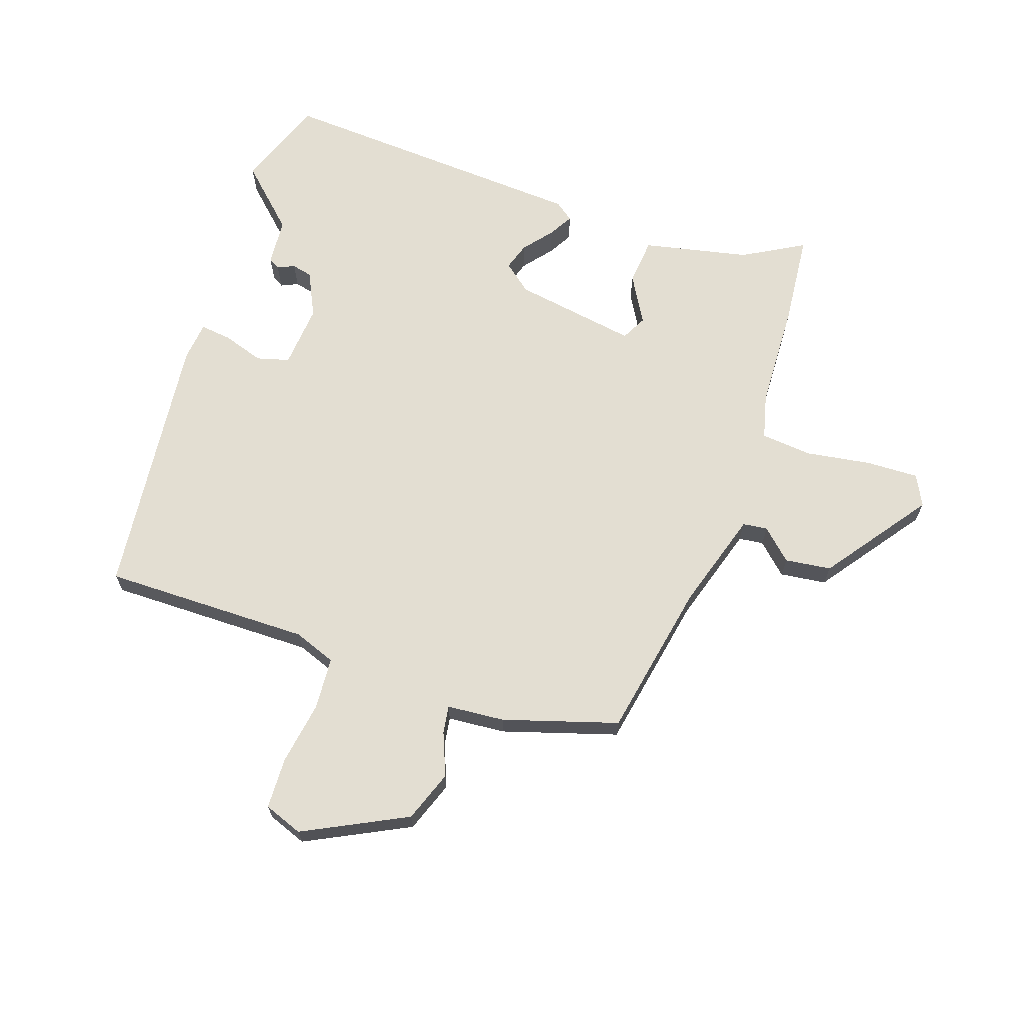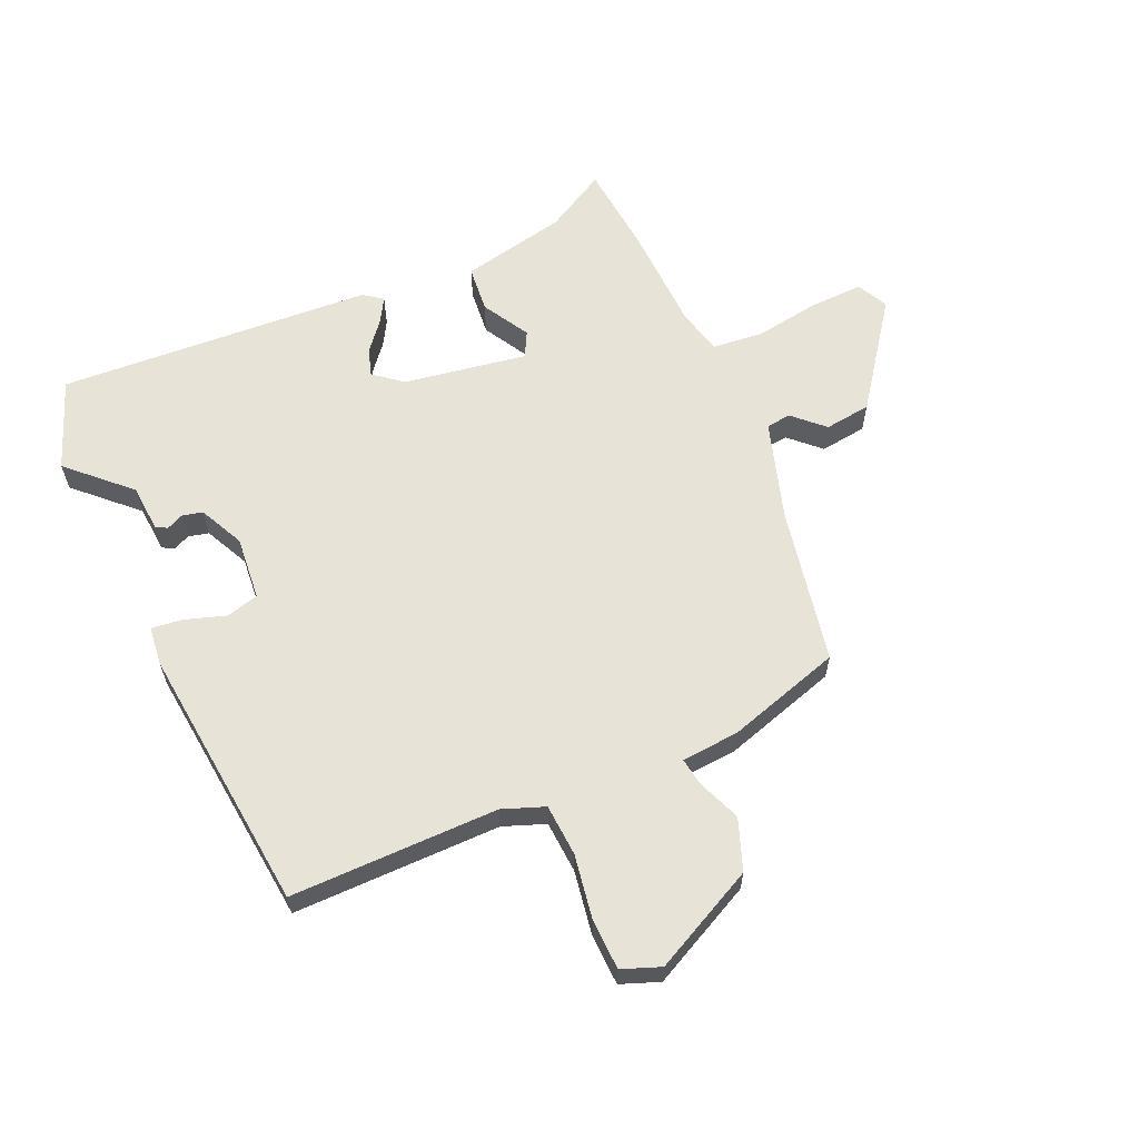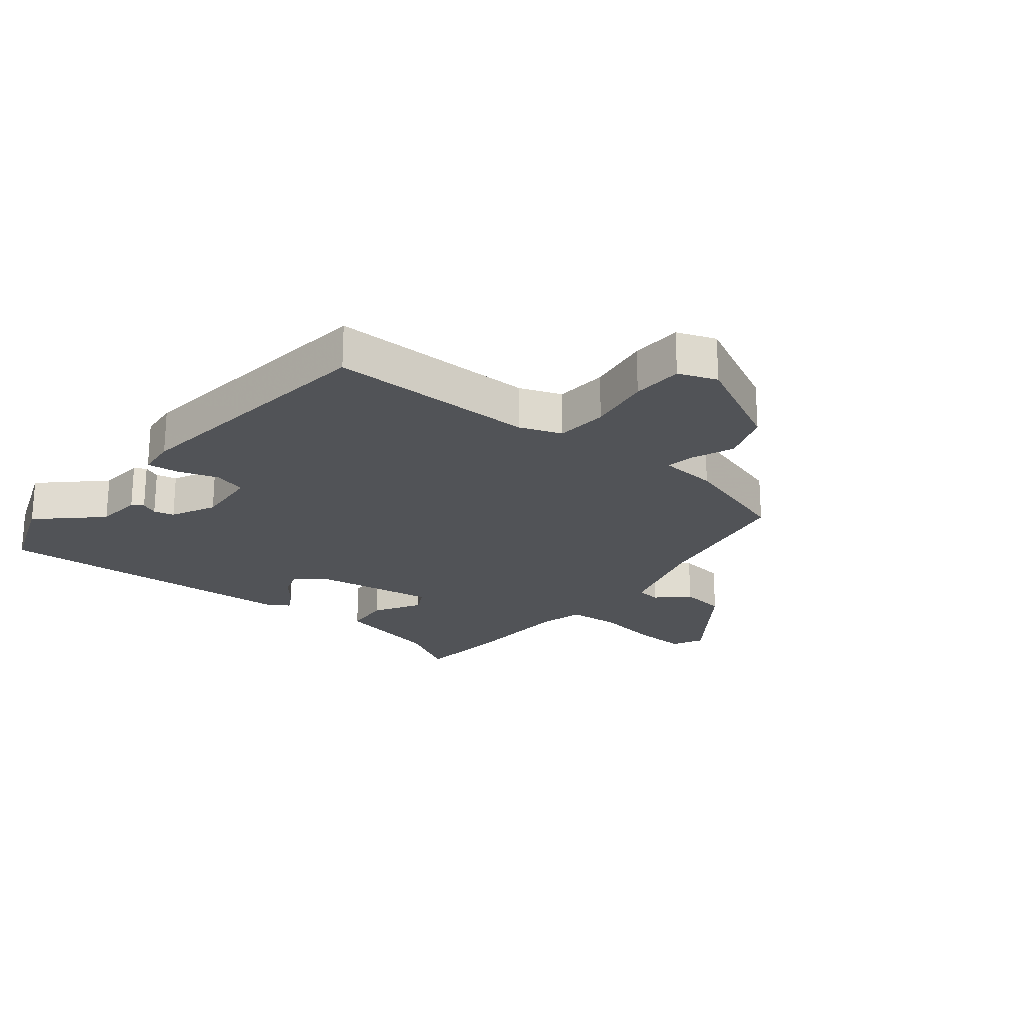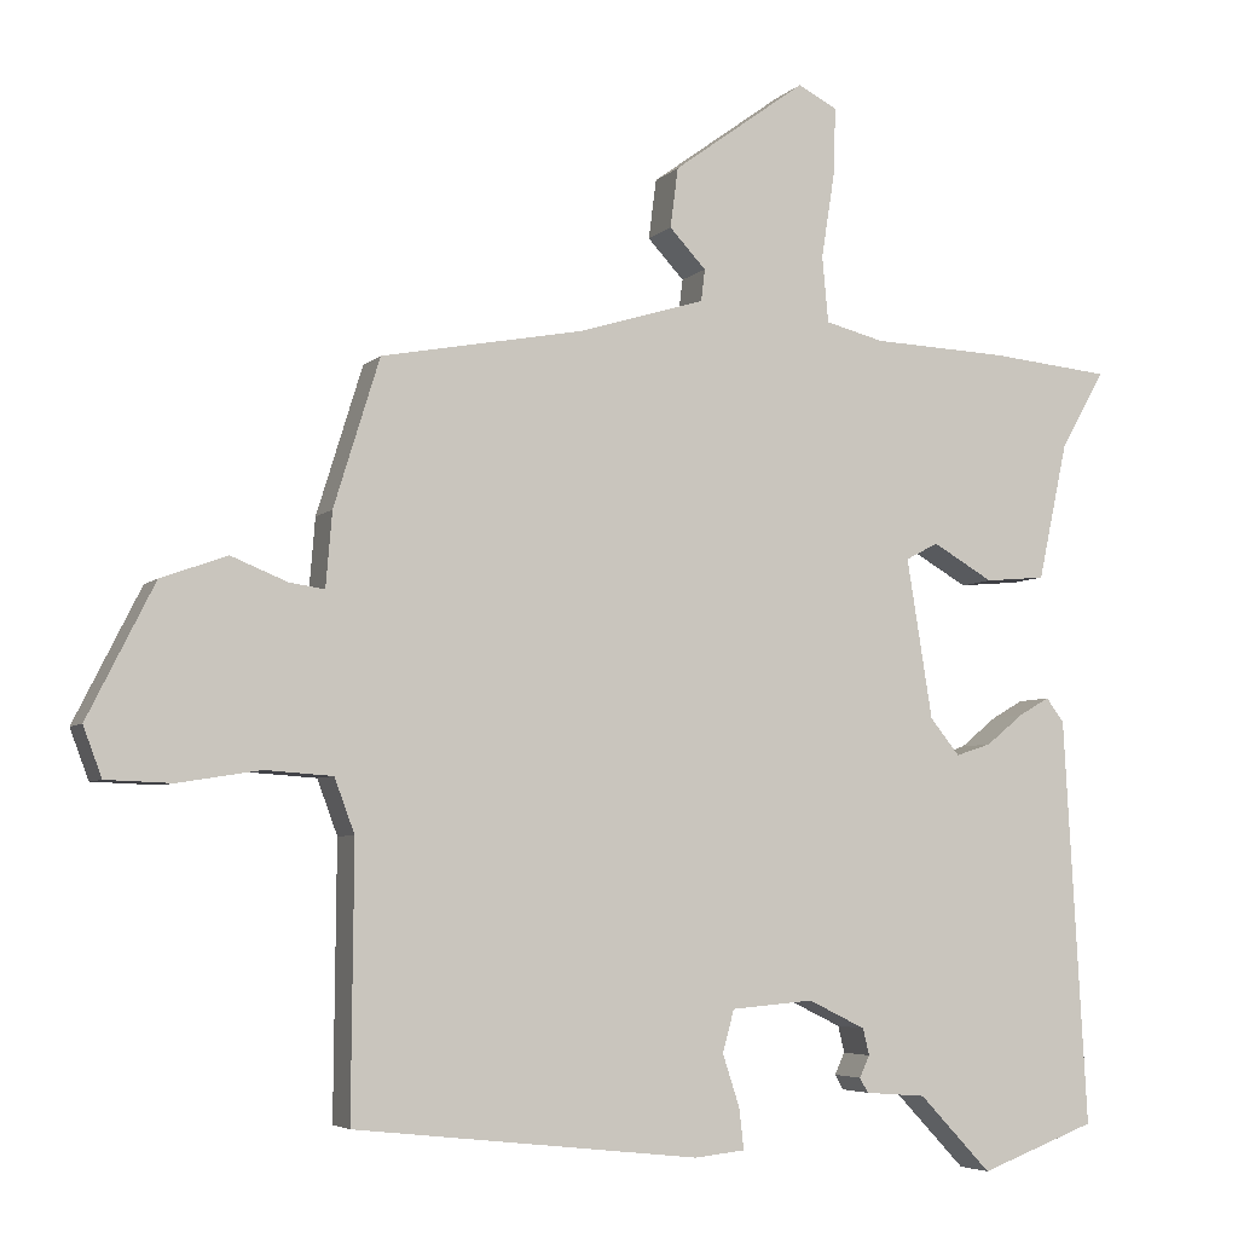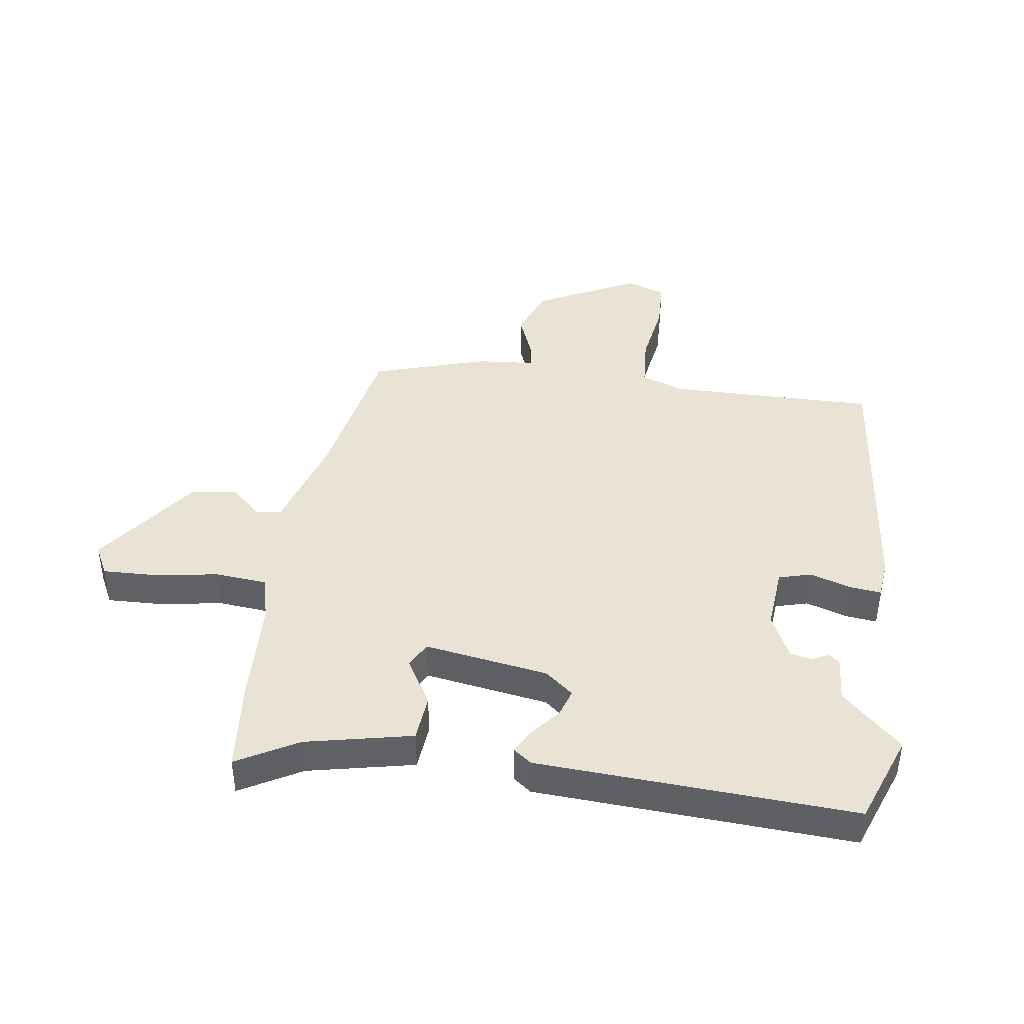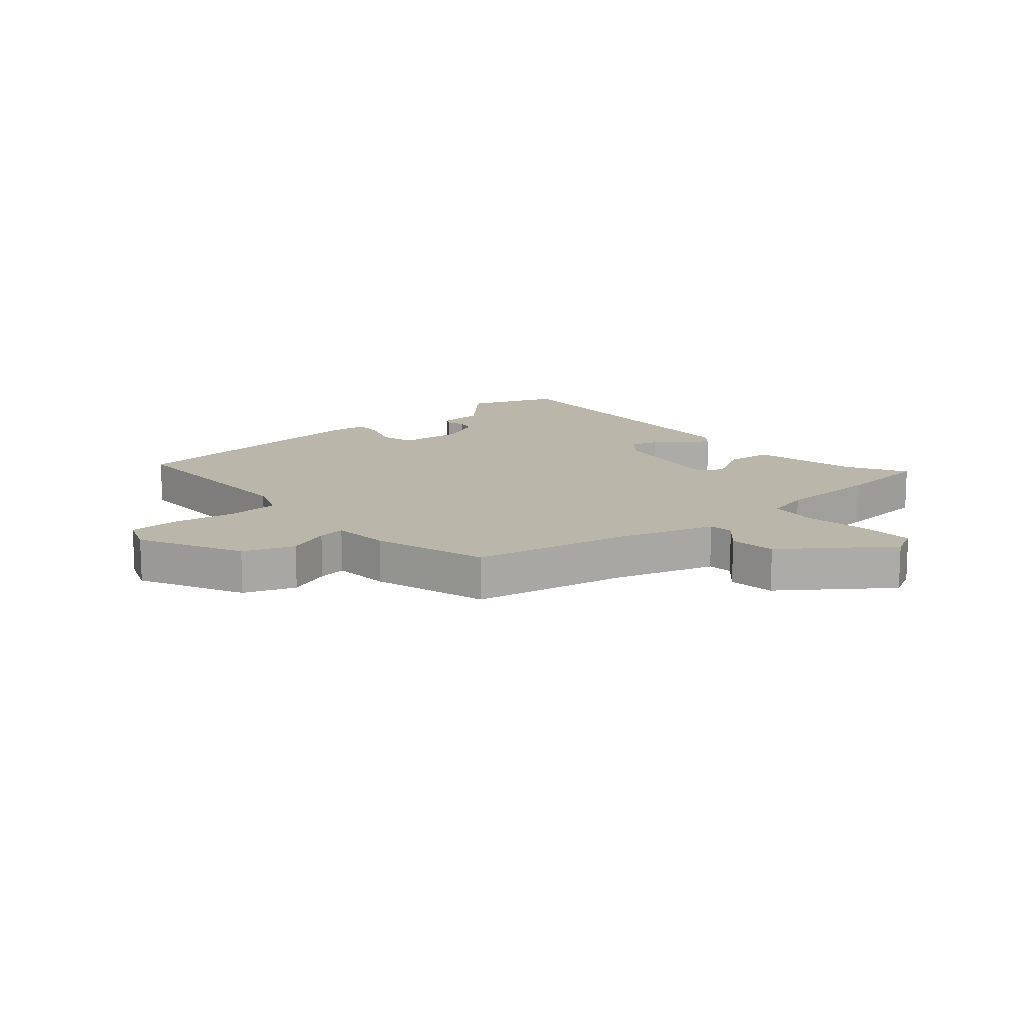
<metadata>
{"format":"obj","ext":"obj","renderer":"f3d","projection":"perspective","resolution":1024,"background":"white","views":[{"elev":67.4,"azim":-71.1,"up":"+Y"},{"elev":61.7,"azim":-113.7,"up":"+Y"},{"elev":-22.1,"azim":-129.0,"up":"+Y"},{"elev":-5.1,"azim":-22.5,"up":"+Z"},{"elev":42.1,"azim":98.1,"up":"+Y"},{"elev":13.9,"azim":-40.5,"up":"+Y"}]}
</metadata>
<code>
v 0.393 0.07 0.51
v 0.548 0.07 0.495
v 0.491 0.07 0.394
v 0.453 0.07 0.218
v 0.375 0.07 0.211
v 0.297 0.07 0.256
v 0.255 0.07 0.234
v 0.288 0.07 0.029
v 0.326 0.07 -0.018
v 0.372 0.07 -0.003
v 0.42 0.07 0.036
v 0.46 0.07 0.059
v 0.483 0.07 0.028
v 0.513 0.07 -0.495
v 0.363 0.07 -0.551
v 0.27 0.07 -0.453
v 0.192 0.07 -0.447
v 0.181 0.07 -0.428
v 0.194 0.07 -0.4
v 0.186 0.07 -0.366
v 0.112 0.07 -0.33
v 0.006 0.07 -0.339
v -0.009 0.07 -0.393
v 0.013 0.07 -0.461
v 0.019 0.07 -0.513
v -0.046 0.07 -0.52
v -0.491 0.07 -0.472
v -0.488 0.07 -0.127
v -0.514 0.07 -0.057
v -0.601 0.07 -0.051
v -0.707 0.07 -0.068
v -0.792 0.07 -0.065
v -0.816 0.07 -0.001
v -0.73 0.07 0.17
v -0.645 0.07 0.201
v -0.573 0.07 0.172
v -0.527 0.07 0.165
v -0.519 0.07 0.261
v -0.46 0.07 0.451
v -0.2 0.07 0.5
v -0.036 0.07 0.55
v -0.031 0.07 0.591
v -0.078 0.07 0.641
v -0.068 0.07 0.718
v 0.104 0.07 0.843
v 0.155 0.07 0.817
v 0.152 0.07 0.729
v 0.135 0.07 0.621
v 0.143 0.07 0.536
v 0.218 0.07 0.517
v 0.393 0 0.51
v 0.548 0 0.495
v 0.491 0 0.394
v 0.453 0 0.218
v 0.375 0 0.211
v 0.297 0 0.256
v 0.255 0 0.234
v 0.288 0 0.029
v 0.326 0 -0.018
v 0.372 0 -0.003
v 0.42 0 0.036
v 0.46 0 0.059
v 0.483 0 0.028
v 0.513 0 -0.495
v 0.363 0 -0.551
v 0.27 0 -0.453
v 0.192 0 -0.447
v 0.181 0 -0.428
v 0.194 0 -0.4
v 0.186 0 -0.366
v 0.112 0 -0.33
v 0.006 0 -0.339
v -0.009 0 -0.393
v 0.013 0 -0.461
v 0.019 0 -0.513
v -0.046 0 -0.52
v -0.491 0 -0.472
v -0.488 0 -0.127
v -0.514 0 -0.057
v -0.601 0 -0.051
v -0.707 0 -0.068
v -0.792 0 -0.065
v -0.816 0 -0.001
v -0.73 0 0.17
v -0.645 0 0.201
v -0.573 0 0.172
v -0.527 0 0.165
v -0.519 0 0.261
v -0.46 0 0.451
v -0.2 0 0.5
v -0.036 0 0.55
v -0.031 0 0.591
v -0.078 0 0.641
v -0.068 0 0.718
v 0.104 0 0.843
v 0.155 0 0.817
v 0.152 0 0.729
v 0.135 0 0.621
v 0.143 0 0.536
v 0.218 0 0.517
f 45 46 47 48
f 45 48 49
f 42 43 44 45
f 41 42 45 49
f 40 41 49 50
f 37 38 39 40
f 33 34 35 36
f 33 36 37
f 30 31 32 33
f 29 30 33 37
f 28 29 37 40
f 23 24 25 26
f 22 23 26 27
f 16 17 18 19
f 16 19 20
f 13 14 15 16
f 13 16 20
f 10 11 12 13
f 9 10 13 20
f 8 9 20 21
f 3 4 5 6
f 3 6 7
f 2 3 7
f 1 2 7
f 50 1 7
f 40 50 7
f 22 27 28 40
f 21 22 40
f 7 8 21 40
f 98 97 96 95
f 99 98 95
f 95 94 93 92
f 99 95 92 91
f 100 99 91 90
f 90 89 88 87
f 86 85 84 83
f 87 86 83
f 83 82 81 80
f 87 83 80 79
f 90 87 79 78
f 76 75 74 73
f 77 76 73 72
f 69 68 67 66
f 70 69 66
f 66 65 64 63
f 70 66 63
f 63 62 61 60
f 70 63 60 59
f 71 70 59 58
f 56 55 54 53
f 57 56 53
f 57 53 52
f 57 52 51
f 57 51 100
f 57 100 90
f 90 78 77 72
f 90 72 71
f 90 71 58 57
f 1 51 52 2
f 2 52 53 3
f 3 53 54 4
f 4 54 55 5
f 5 55 56 6
f 6 56 57 7
f 7 57 58 8
f 8 58 59 9
f 9 59 60 10
f 10 60 61 11
f 11 61 62 12
f 12 62 63 13
f 13 63 64 14
f 14 64 65 15
f 15 65 66 16
f 16 66 67 17
f 17 67 68 18
f 18 68 69 19
f 19 69 70 20
f 20 70 71 21
f 21 71 72 22
f 22 72 73 23
f 23 73 74 24
f 24 74 75 25
f 25 75 76 26
f 26 76 77 27
f 27 77 78 28
f 28 78 79 29
f 29 79 80 30
f 30 80 81 31
f 31 81 82 32
f 32 82 83 33
f 33 83 84 34
f 34 84 85 35
f 35 85 86 36
f 36 86 87 37
f 37 87 88 38
f 38 88 89 39
f 39 89 90 40
f 40 90 91 41
f 41 91 92 42
f 42 92 93 43
f 43 93 94 44
f 44 94 95 45
f 45 95 96 46
f 46 96 97 47
f 47 97 98 48
f 48 98 99 49
f 49 99 100 50
f 50 100 51 1

</code>
